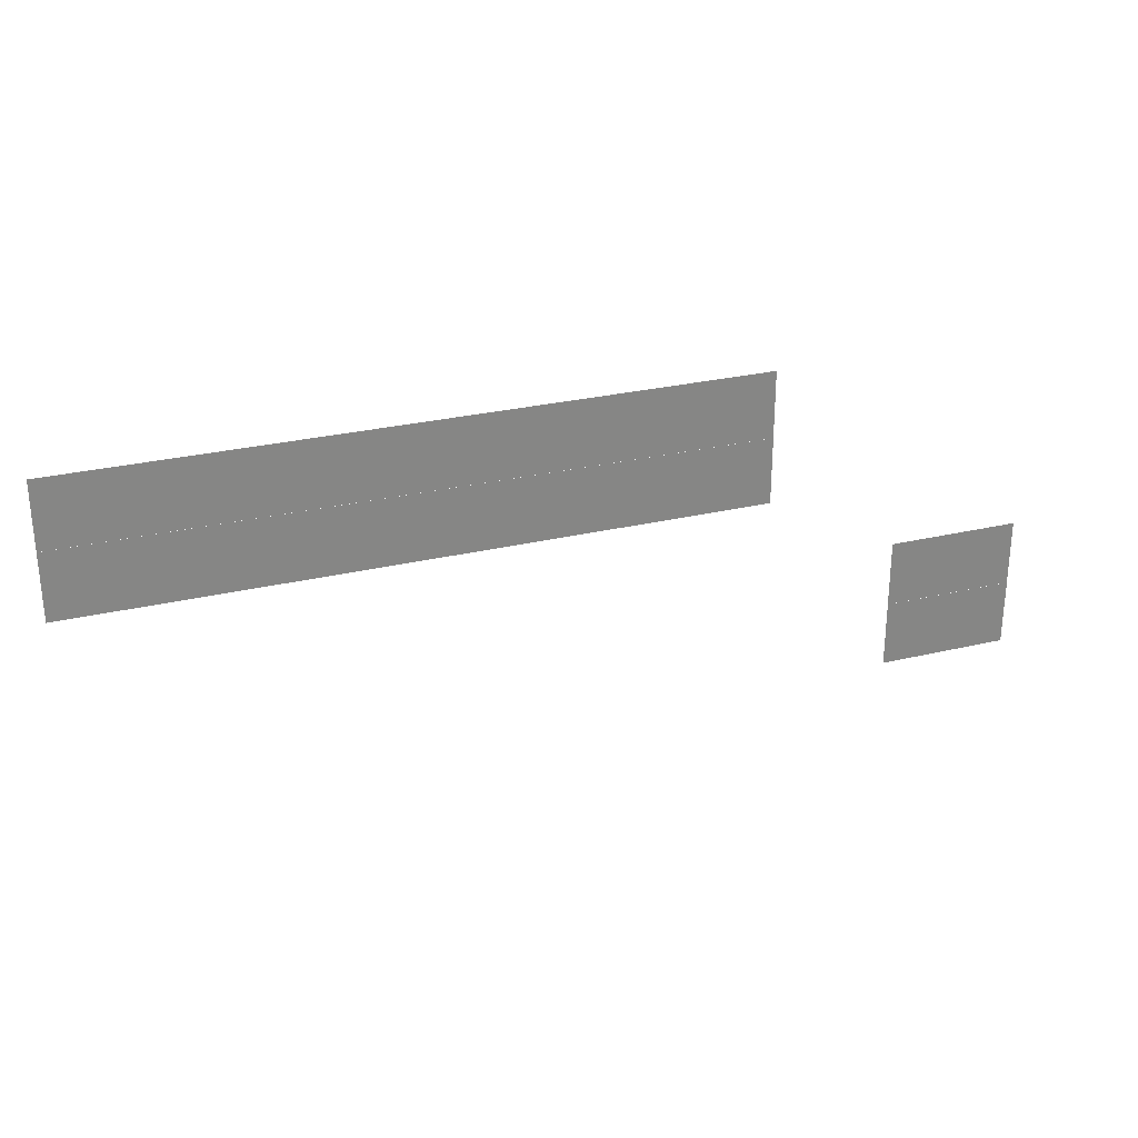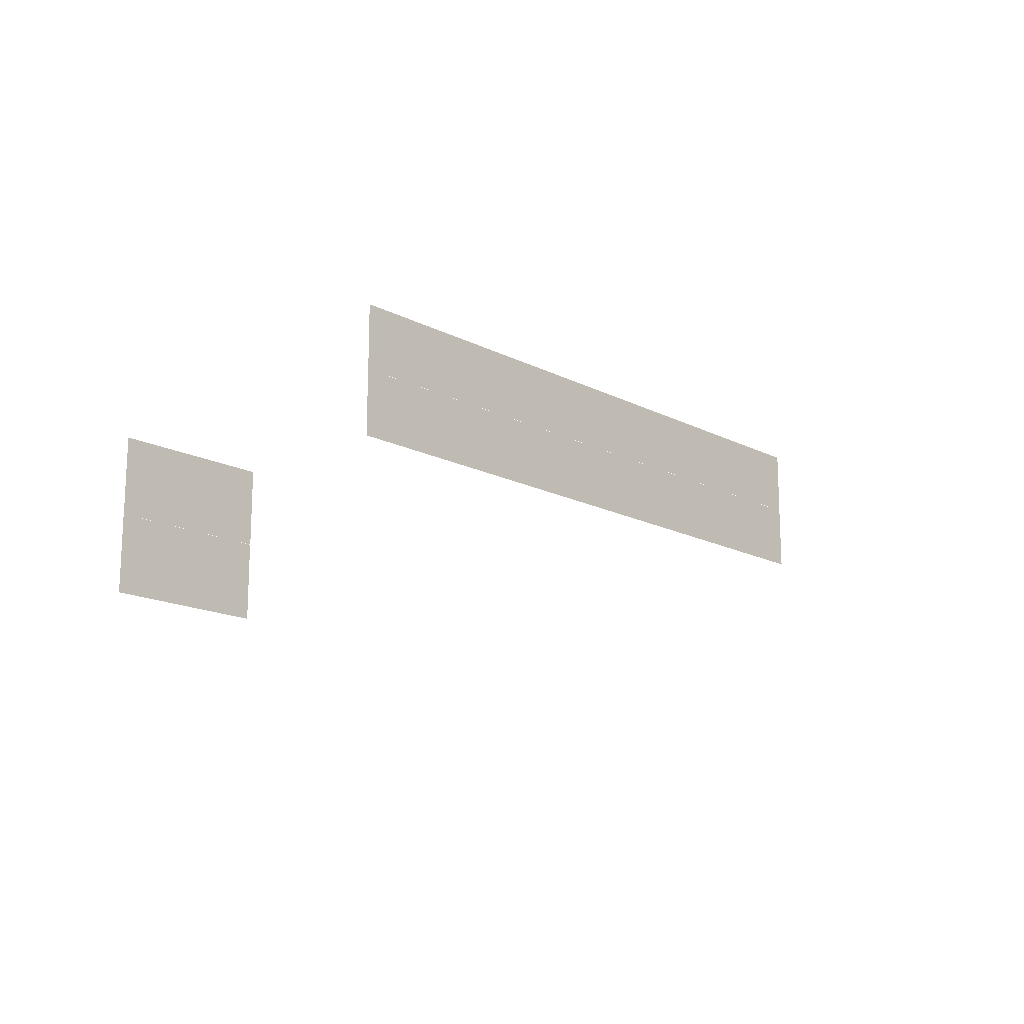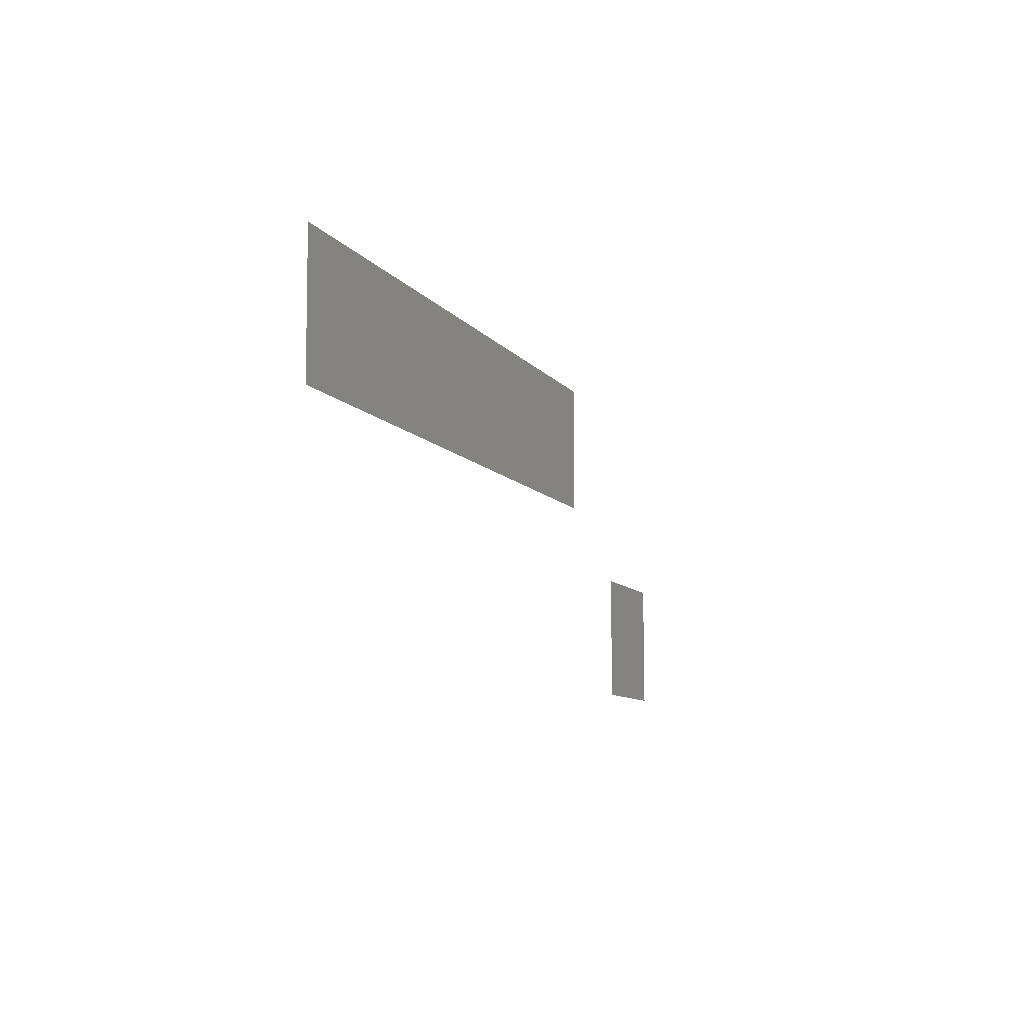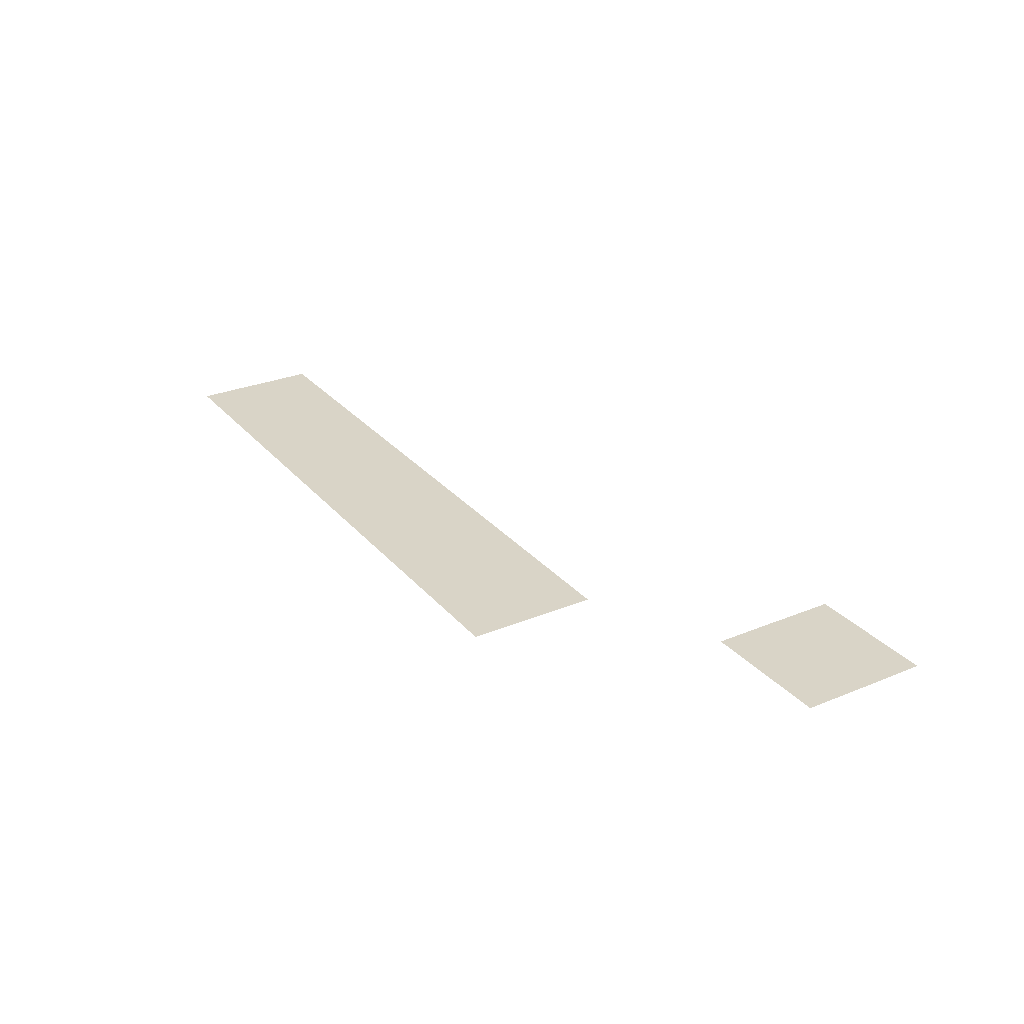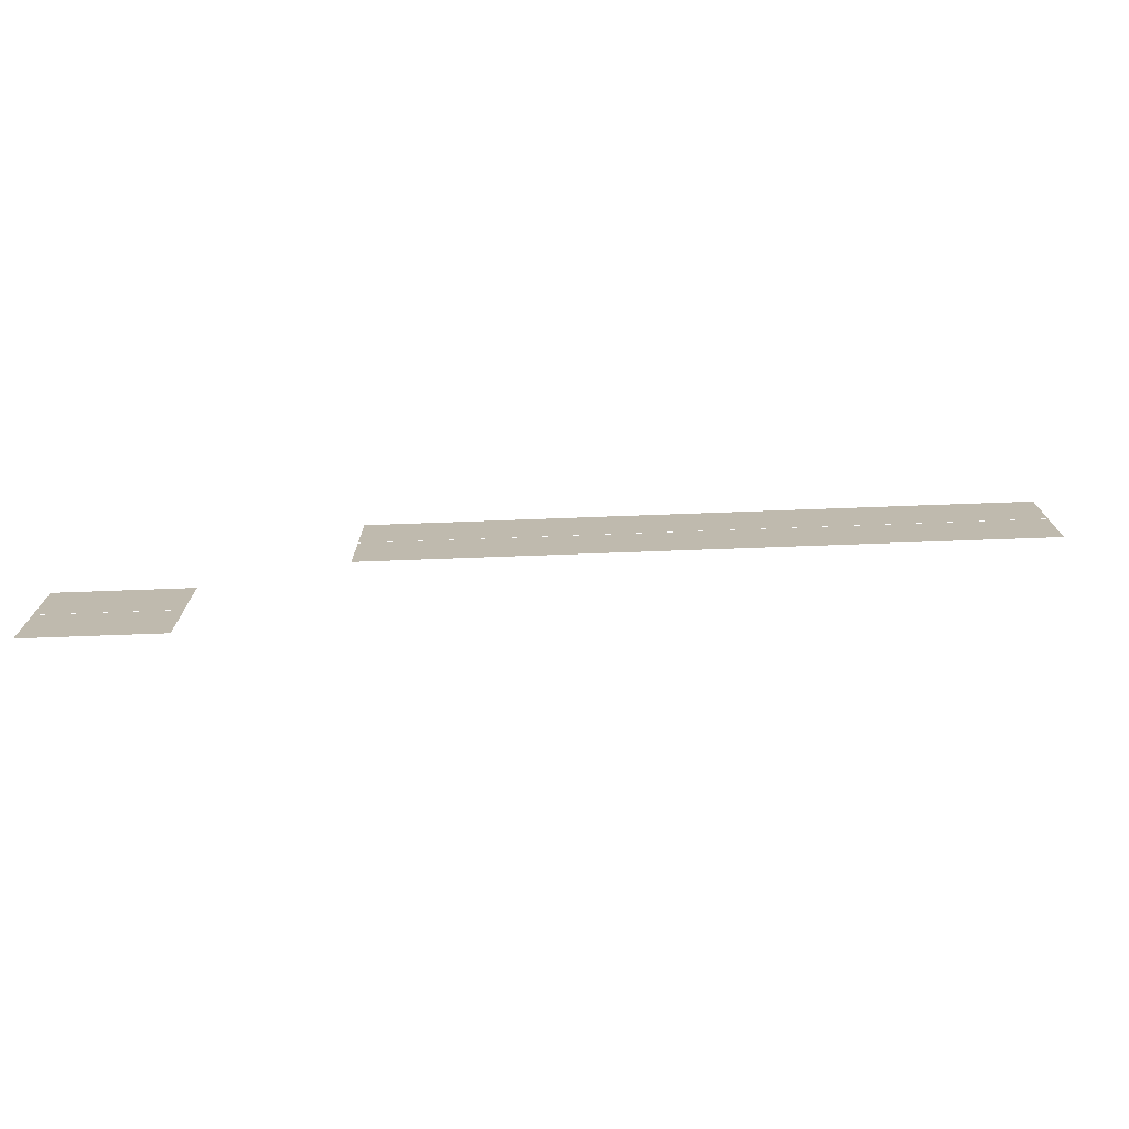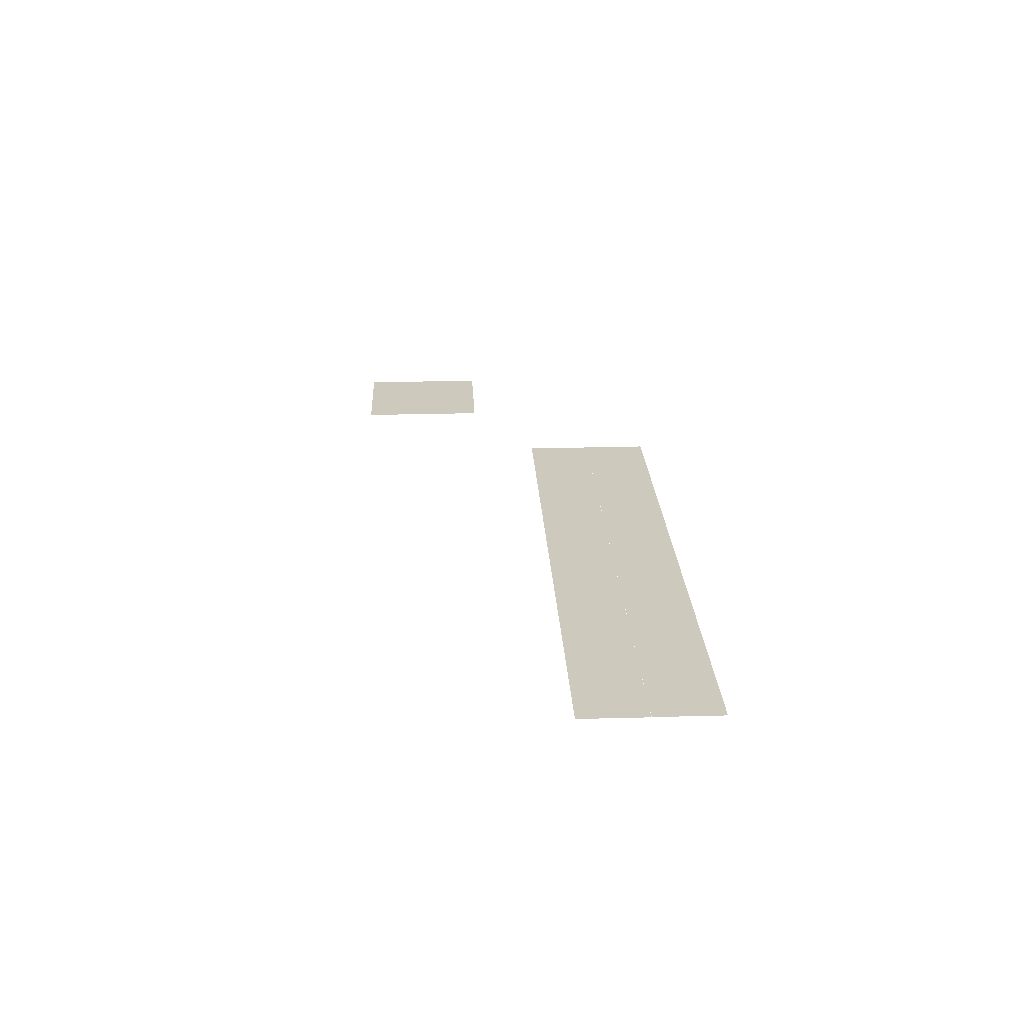
<metadata>
{"format":"obj","ext":"obj","renderer":"f3d","projection":"perspective","resolution":1024,"background":"white","views":[{"elev":28.1,"azim":160.1,"up":"+Y"},{"elev":-16.2,"azim":-46.5,"up":"+Y"},{"elev":-8.9,"azim":110.4,"up":"+Y"},{"elev":28.5,"azim":-121.9,"up":"+Z"},{"elev":-74.0,"azim":2.1,"up":"+Y"},{"elev":22.7,"azim":87.4,"up":"+Z"}]}
</metadata>
<code>
v -112 -80 -0.2273
v -128 -80 -0.2273
v -128 -64 -0.2273
v -112 -64 -0.2273
v -128 -80 -0.2273
v -144 -80 -0.2273
v -144 -64 -0.2273
v -128 -64 -0.2273
v -144 -80 -0.2273
v -160 -80 -0.2273
v -160 -64 -0.2273
v -144 -64 -0.2273
v -160 -80 -0.2273
v -176 -80 -0.2273
v -176 -64 -0.2273
v -160 -64 -0.2273
v -176 -80 -0.2273
v -192 -80 -0.2273
v -192 -64 -0.2273
v -176 -64 -0.2273
v -192 -80 -0.2273
v -208 -80 -0.2273
v -208 -64 -0.2273
v -192 -64 -0.2273
v -208 -80 -0.2273
v -224 -80 -0.2273
v -224 -64 -0.2273
v -208 -64 -0.2273
v -224 -80 -0.2273
v -240 -80 -0.2273
v -240 -64 -0.2273
v -224 -64 -0.2273
v -240 -80 -0.2273
v -256 -80 -0.2273
v -256 -64 -0.2273
v -240 -64 -0.2273
v -256 -80 -0.2273
v -272 -80 -0.2273
v -272 -64 -0.2273
v -256 -64 -0.2273
v -112 -96 -0.2727
v -128 -96 -0.2727
v -128 -80 -0.2727
v -112 -80 -0.2727
v -128 -96 -0.2727
v -144 -96 -0.2727
v -144 -80 -0.2727
v -128 -80 -0.2727
v -144 -96 -0.2727
v -160 -96 -0.2727
v -160 -80 -0.2727
v -144 -80 -0.2727
v -160 -96 -0.2727
v -176 -96 -0.2727
v -176 -80 -0.2727
v -160 -80 -0.2727
v -176 -96 -0.2727
v -192 -96 -0.2727
v -192 -80 -0.2727
v -176 -80 -0.2727
v -192 -96 -0.2727
v -208 -96 -0.2727
v -208 -80 -0.2727
v -192 -80 -0.2727
v -208 -96 -0.2727
v -224 -96 -0.2727
v -224 -80 -0.2727
v -208 -80 -0.2727
v -224 -96 -0.2727
v -240 -96 -0.2727
v -240 -80 -0.2727
v -224 -80 -0.2727
v -240 -96 -0.2727
v -256 -96 -0.2727
v -256 -80 -0.2727
v -240 -80 -0.2727
v -256 -96 -0.2727
v -272 -96 -0.2727
v -272 -80 -0.2727
v -256 -80 -0.2727
v -304 -128 -0.3636
v -320 -128 -0.3636
v -320 -112 -0.3636
v -304 -112 -0.3636
v -320 -128 -0.3636
v -336 -128 -0.3636
v -336 -112 -0.3636
v -320 -112 -0.3636
v -304 -144 -0.4091
v -320 -144 -0.4091
v -320 -128 -0.4091
v -304 -128 -0.4091
v -320 -144 -0.4091
v -336 -144 -0.4091
v -336 -128 -0.4091
v -320 -128 -0.4091
g Biome_1_Dungeon_Map_C1_mesh_0005
f 1 2 3 4
f 5 6 7 8
f 9 10 11 12
f 13 14 15 16
f 17 18 19 20
f 21 22 23 24
f 25 26 27 28
f 29 30 31 32
f 33 34 35 36
f 37 38 39 40
f 41 42 43 44
f 45 46 47 48
f 49 50 51 52
f 53 54 55 56
f 57 58 59 60
f 61 62 63 64
f 65 66 67 68
f 69 70 71 72
f 73 74 75 76
f 77 78 79 80
f 81 82 83 84
f 85 86 87 88
f 89 90 91 92
f 93 94 95 96

</code>
